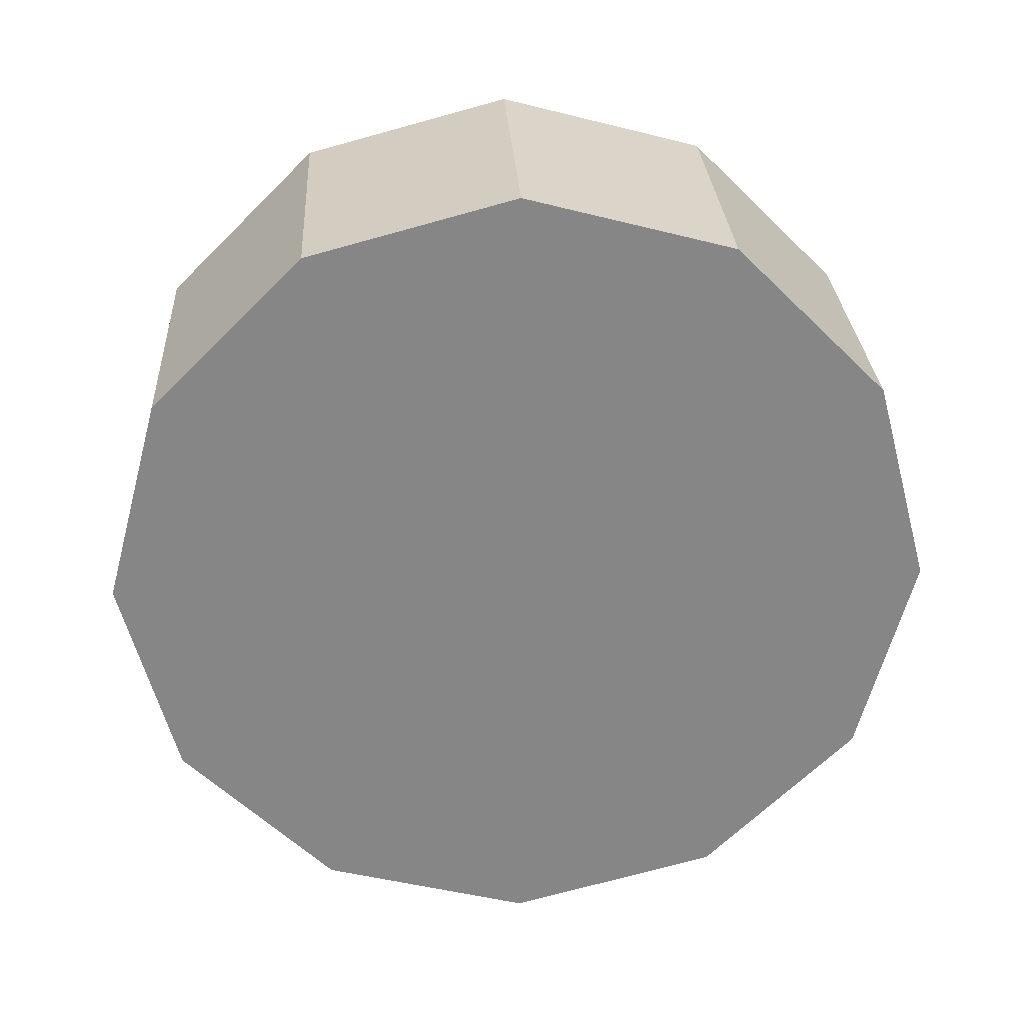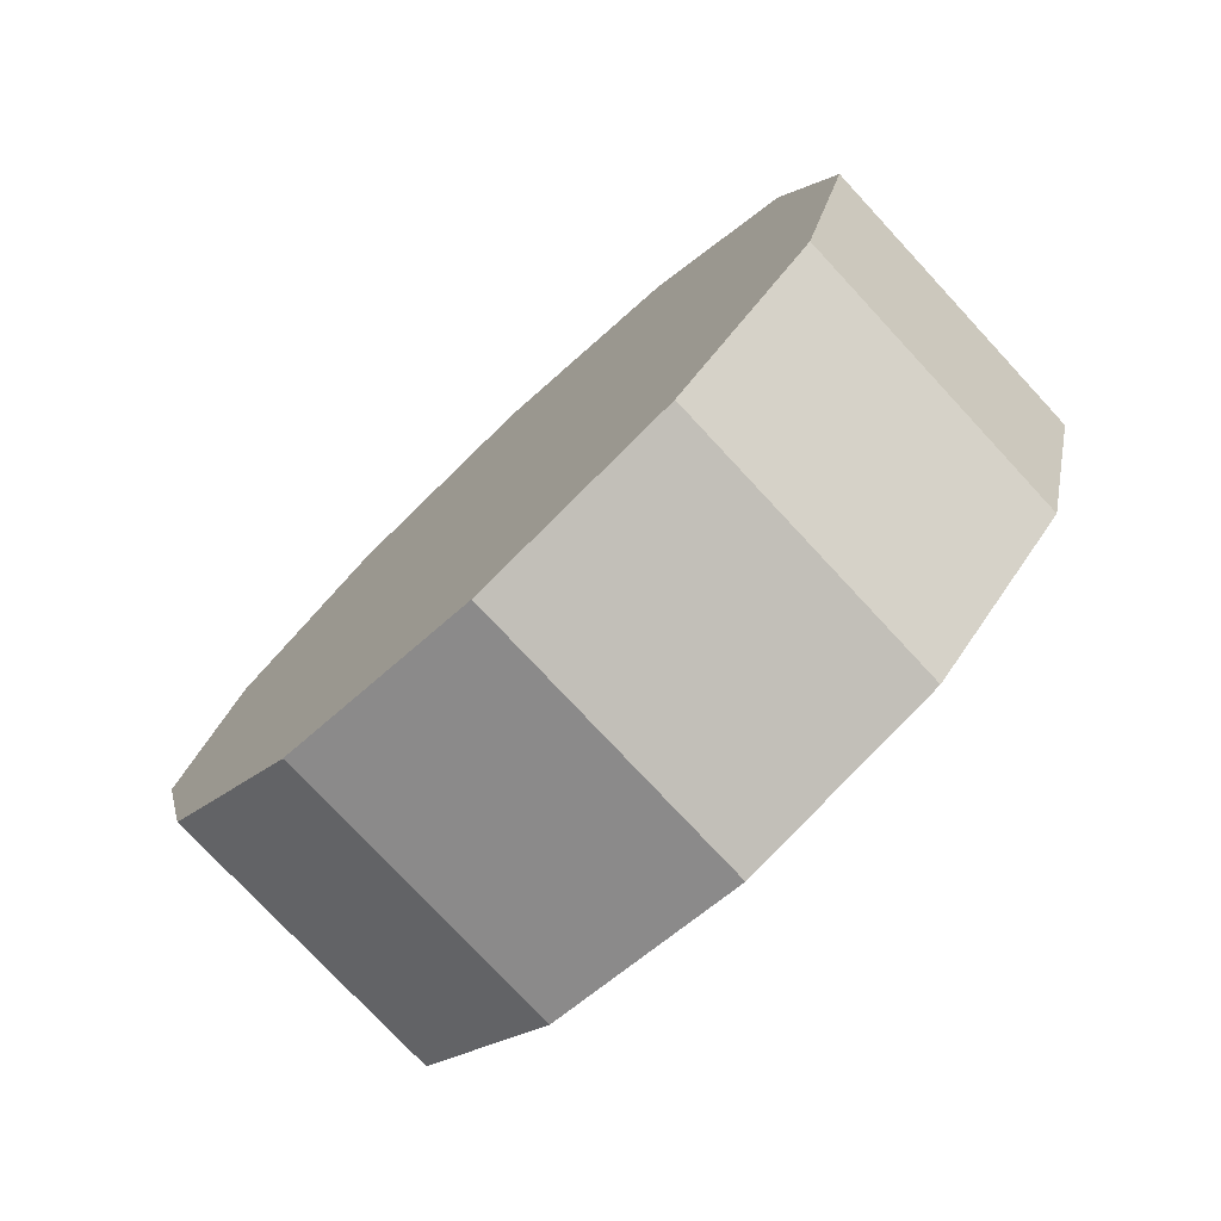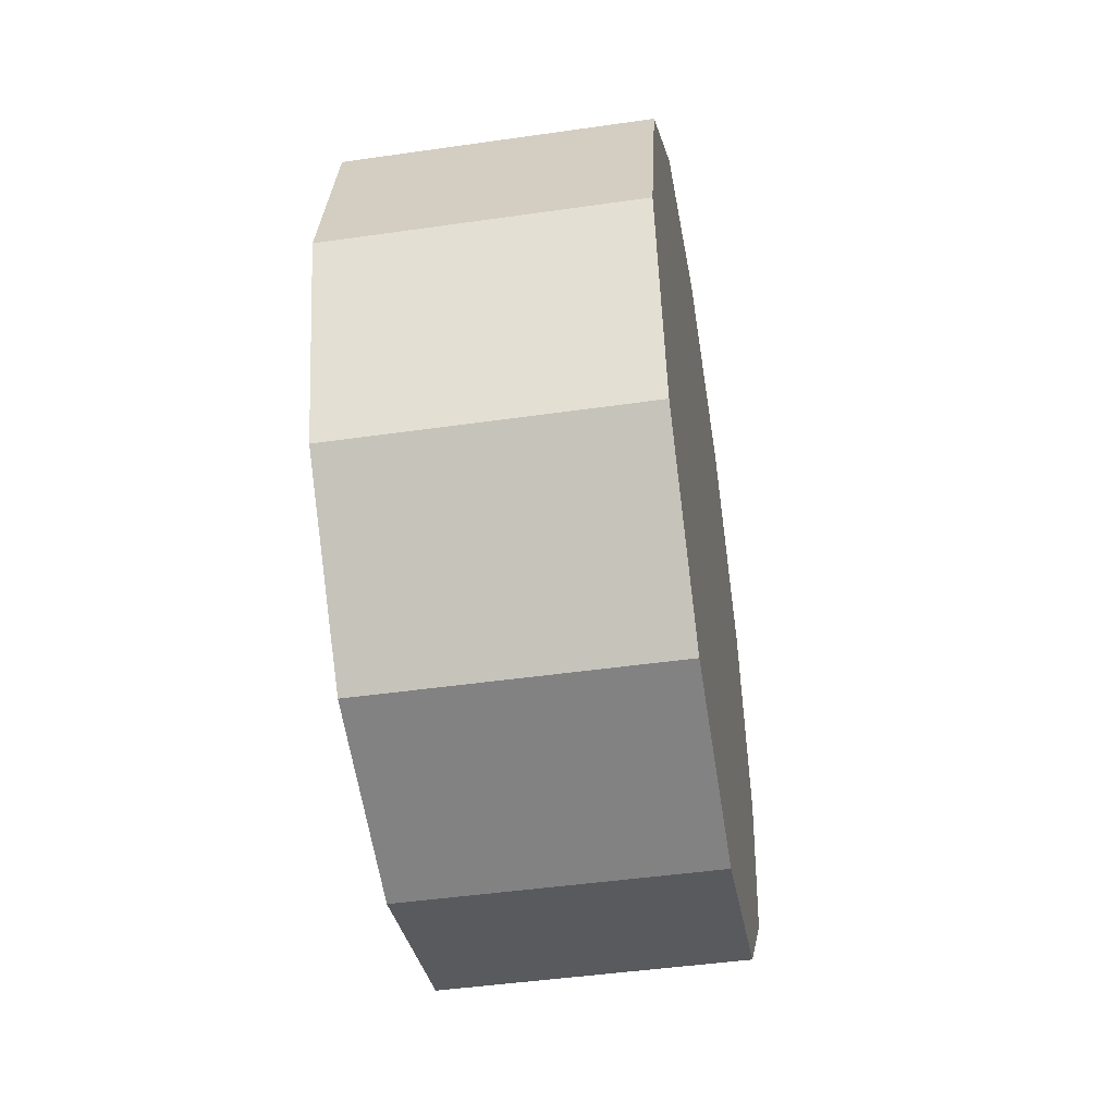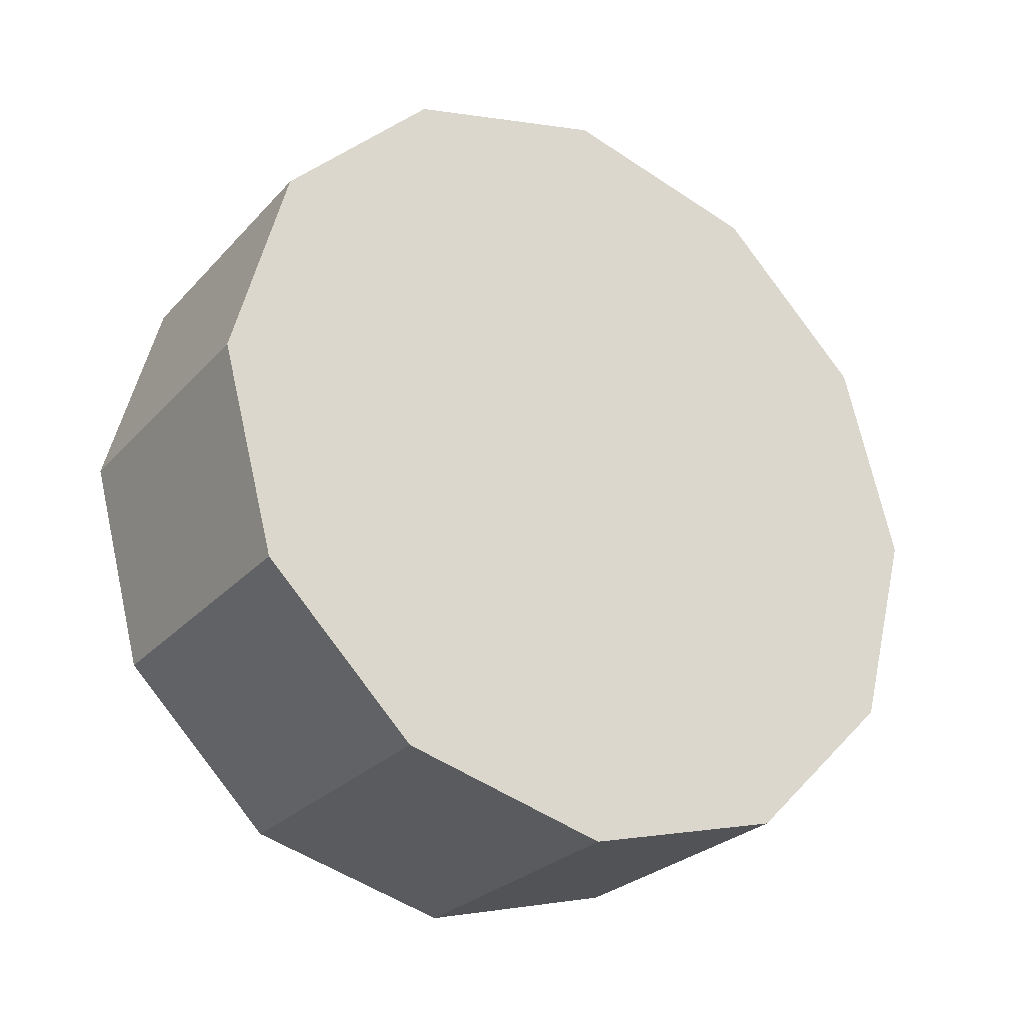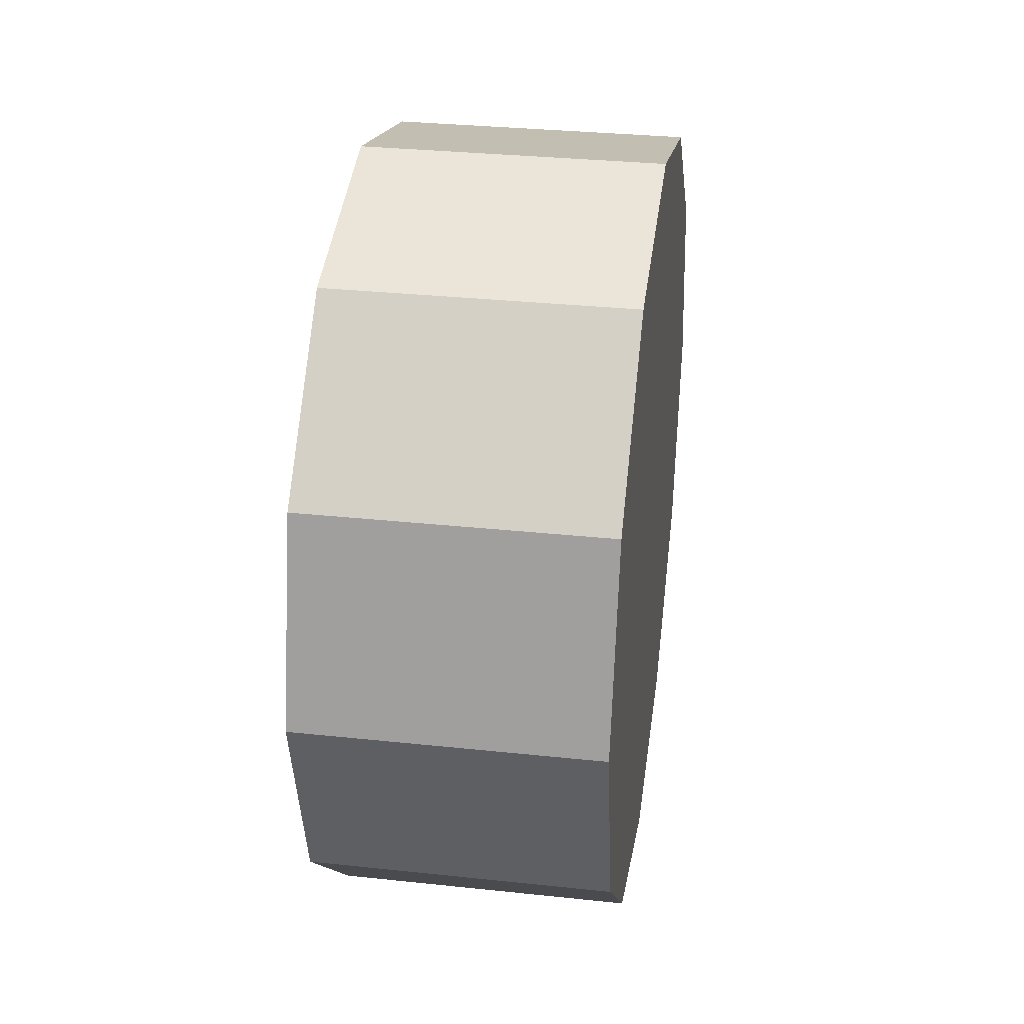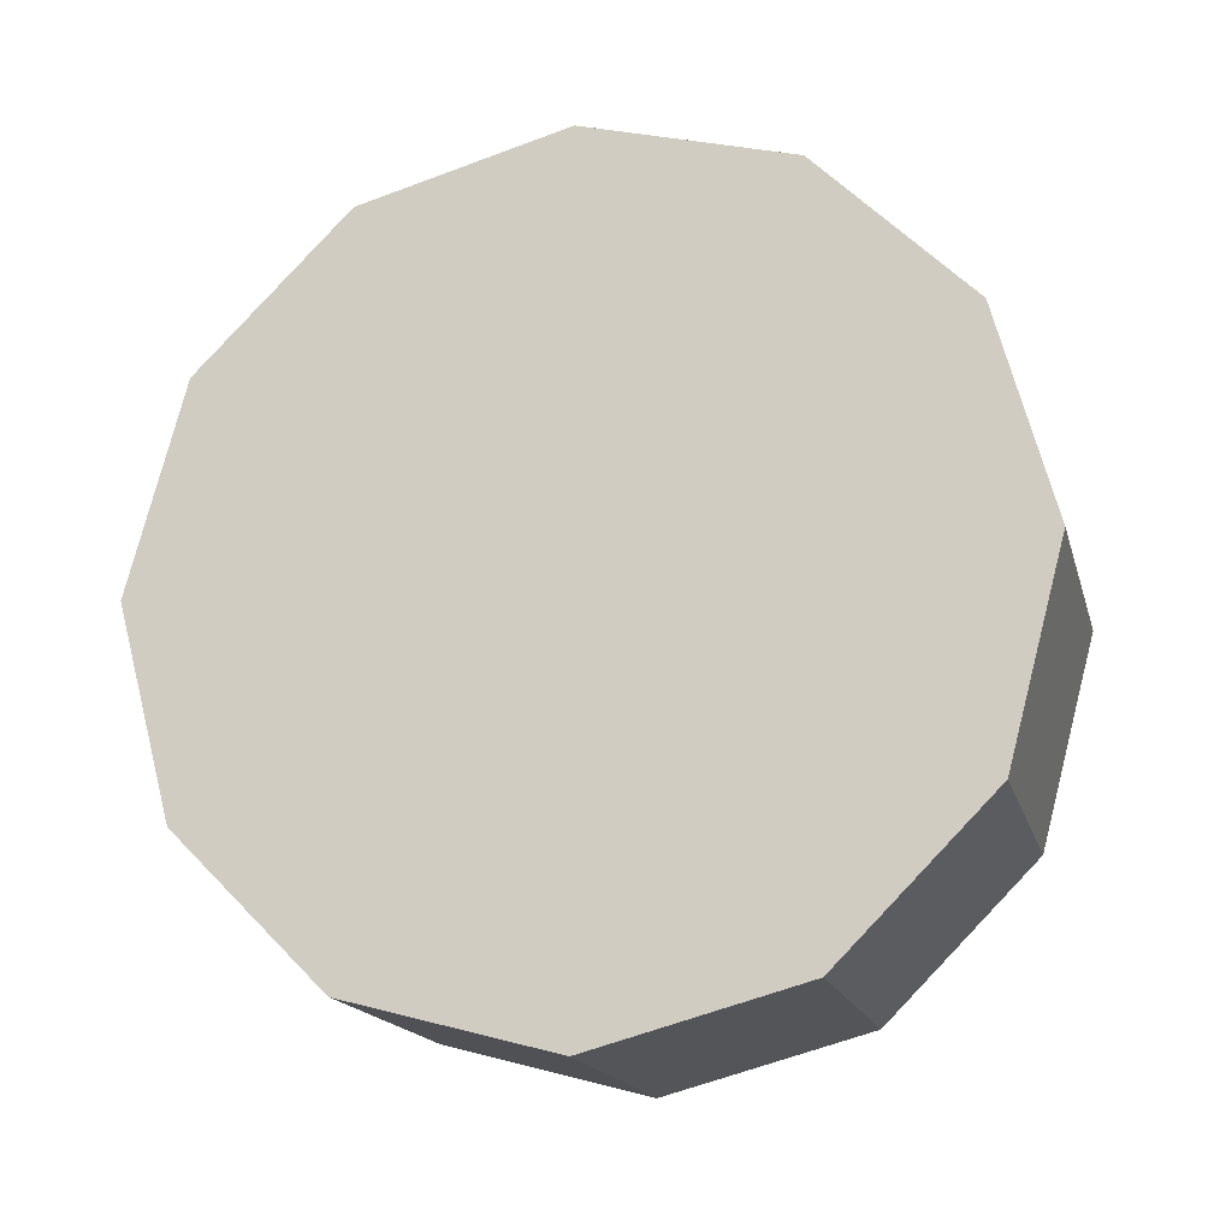
<metadata>
{"format":"obj","ext":"obj","renderer":"f3d","projection":"perspective","resolution":1024,"background":"white","views":[{"elev":28.3,"azim":-93.2,"up":"+Y"},{"elev":-76.1,"azim":-47.1,"up":"+Y"},{"elev":-46.3,"azim":9.3,"up":"+Y"},{"elev":-26.8,"azim":-122.5,"up":"+Z"},{"elev":32.0,"azim":8.5,"up":"+Z"},{"elev":-17.0,"azim":-75.8,"up":"+Y"}]}
</metadata>
<code>
g royale_car_survivors_roll_mesh1
v -0.04398 0.5311 1.508e-07
v -0.04398 0.46 -0.2656
v 0.345 0.46 -0.2656
v 0.345 0.5311 1.508e-07
v -0.04398 0.46 -0.2656
v -0.04398 0.2656 -0.46
v 0.345 0.2656 -0.46
v 0.345 0.46 -0.2656
v -0.04398 0.2656 -0.46
v -0.04398 2.068e-07 -0.5311
v 0.345 2.068e-07 -0.5311
v 0.345 0.2656 -0.46
v -0.04398 2.068e-07 -0.5311
v -0.04398 -0.2656 -0.46
v 0.345 -0.2656 -0.46
v 0.345 2.068e-07 -0.5311
v -0.04398 -0.2656 -0.46
v -0.04398 -0.46 -0.2656
v 0.345 -0.46 -0.2656
v 0.345 -0.2656 -0.46
v -0.04398 -0.46 -0.2656
v -0.04398 -0.5311 -2.629e-07
v 0.345 -0.5311 -3.19e-07
v 0.345 -0.46 -0.2656
v -0.04398 -0.5311 -2.629e-07
v -0.04398 -0.46 0.2656
v 0.345 -0.46 0.2656
v 0.345 -0.5311 -3.19e-07
v -0.04398 -0.46 0.2656
v -0.04398 -0.2656 0.46
v 0.345 -0.2656 0.46
v 0.345 -0.46 0.2656
v -0.04398 -0.2656 0.46
v -0.04398 -3.19e-07 0.5311
v 0.345 -3.19e-07 0.5311
v 0.345 -0.2656 0.46
v -0.04398 -3.19e-07 0.5311
v -0.04398 0.2656 0.46
v 0.345 0.2656 0.46
v 0.345 -3.19e-07 0.5311
v 0.345 -0.46 -0.2656
v 0.345 -0.5311 -3.19e-07
v 0.345 -0.46 0.2656
v 0.345 -0.2656 0.46
v 0.345 -0.2656 -0.46
v 0.345 -3.19e-07 0.5311
v 0.345 2.068e-07 -0.5311
v 0.345 0.2656 0.46
v 0.345 0.2656 -0.46
v 0.345 0.46 0.2656
v 0.345 0.46 -0.2656
v 0.345 0.5311 1.508e-07
v -0.04398 0.2656 0.46
v -0.04398 0.46 0.2656
v 0.345 0.46 0.2656
v 0.345 0.2656 0.46
v -0.04398 0.46 0.2656
v -0.04398 0.5311 1.508e-07
v 0.345 0.5311 1.508e-07
v 0.345 0.46 0.2656
v -0.04398 -0.46 0.2656
v -0.04398 -0.5311 -2.629e-07
v -0.04398 -0.46 -0.2656
v -0.04398 -0.2656 0.46
v -0.04398 -0.2656 -0.46
v -0.04398 -3.19e-07 0.5311
v -0.04398 2.068e-07 -0.5311
v -0.04398 0.2656 0.46
v -0.04398 0.2656 -0.46
v -0.04398 0.46 0.2656
v -0.04398 0.46 -0.2656
v -0.04398 0.5311 1.508e-07
g royale_car_survivors_roll_mesh1_0
f 3 2 1
f 4 3 1
f 7 6 5
f 8 7 5
f 11 10 9
f 12 11 9
f 15 14 13
f 16 15 13
f 19 18 17
f 20 19 17
f 23 22 21
f 24 23 21
f 27 26 25
f 28 27 25
f 31 30 29
f 32 31 29
f 35 34 33
f 36 35 33
f 39 38 37
f 40 39 37
f 43 42 41
f 41 44 43
f 41 45 44
f 45 46 44
f 45 47 46
f 47 48 46
f 47 49 48
f 49 50 48
f 49 51 50
f 51 52 50
f 55 54 53
f 56 55 53
f 59 58 57
f 60 59 57
f 63 62 61
f 61 64 63
f 64 65 63
f 64 66 65
f 66 67 65
f 66 68 67
f 68 69 67
f 68 70 69
f 70 71 69
f 70 72 71

</code>
